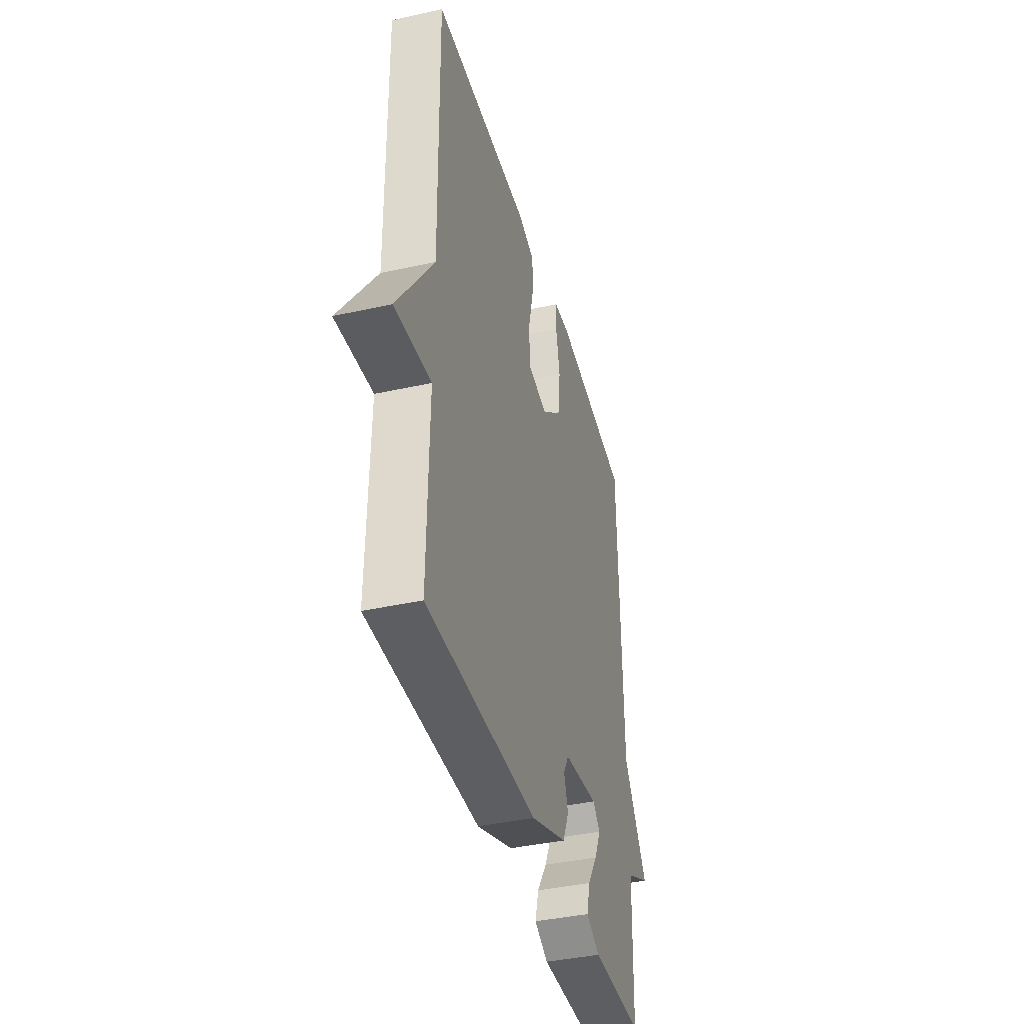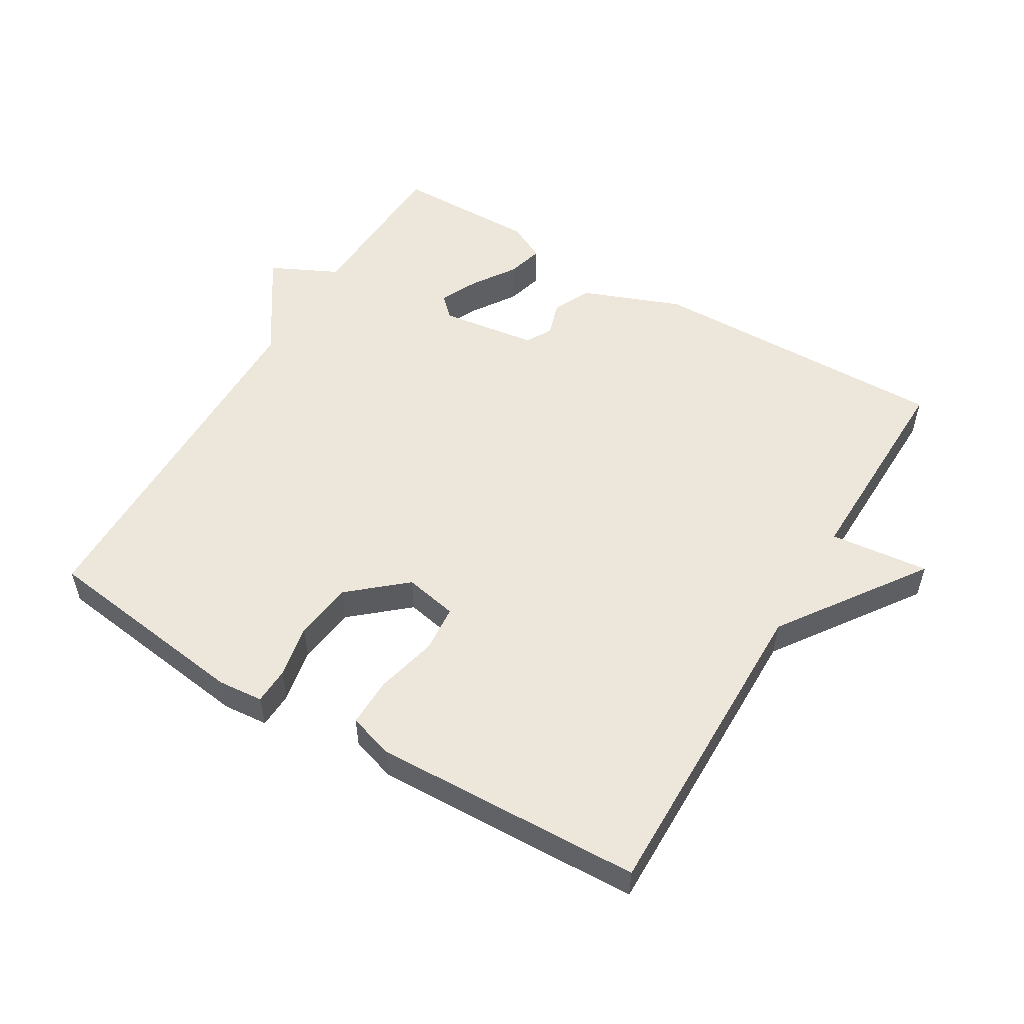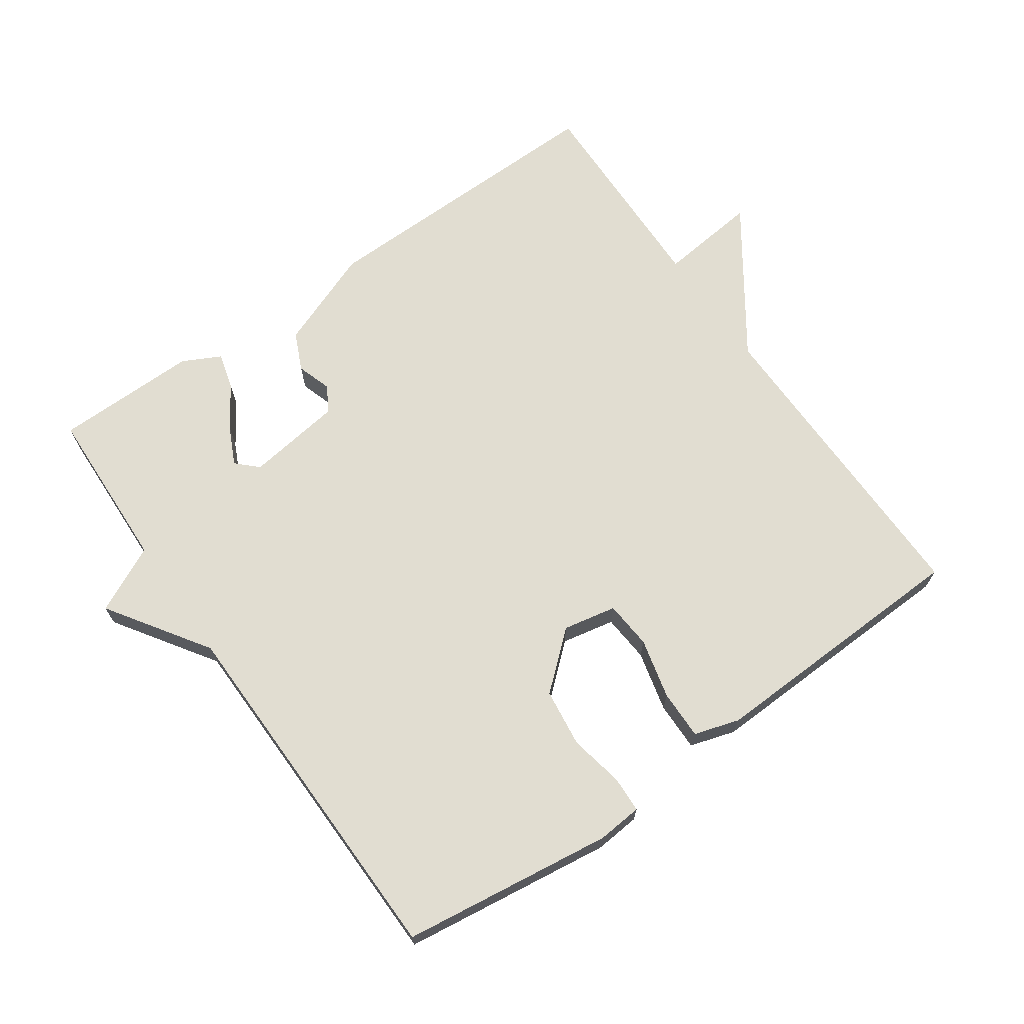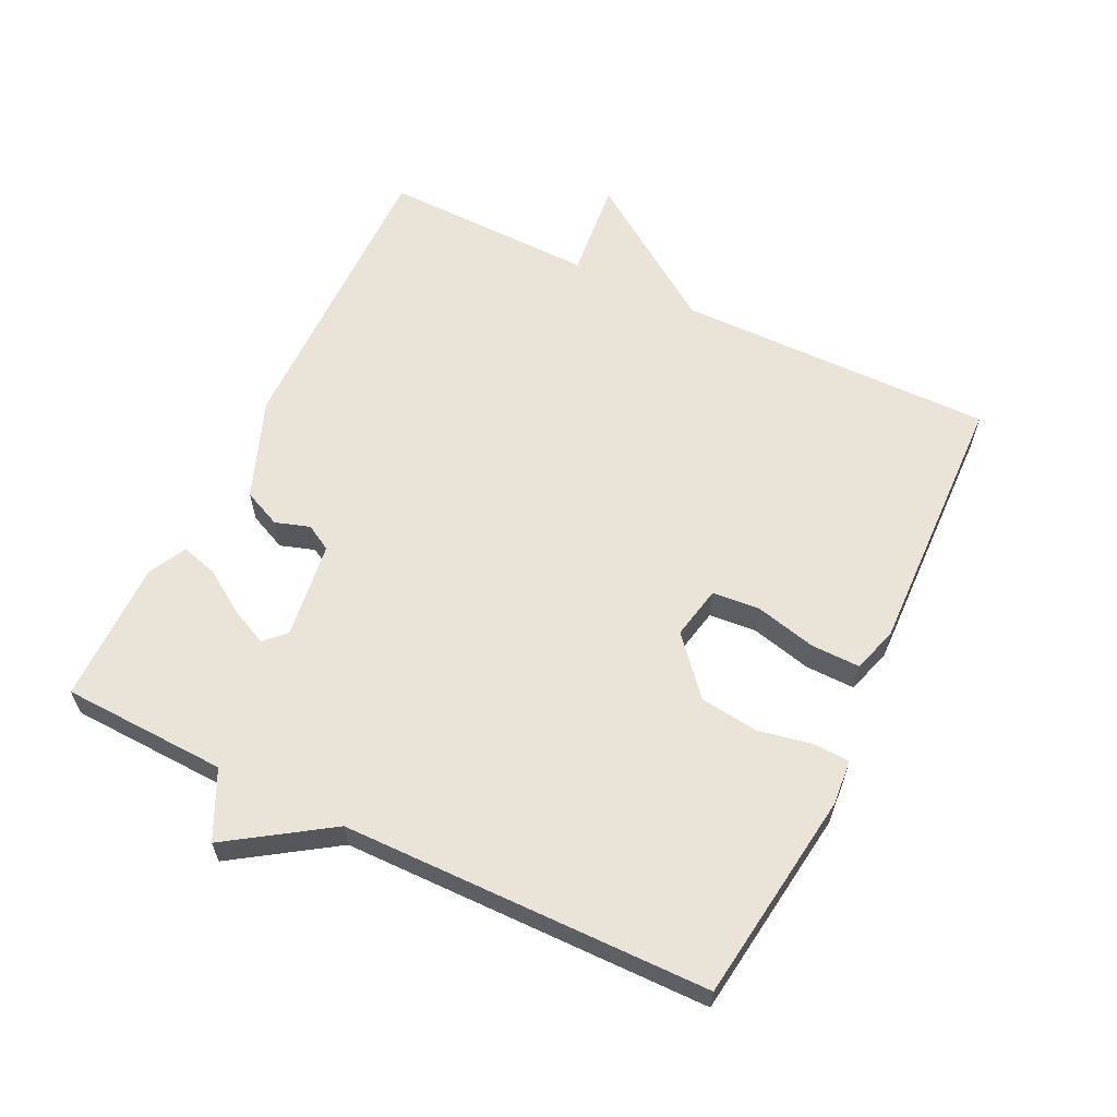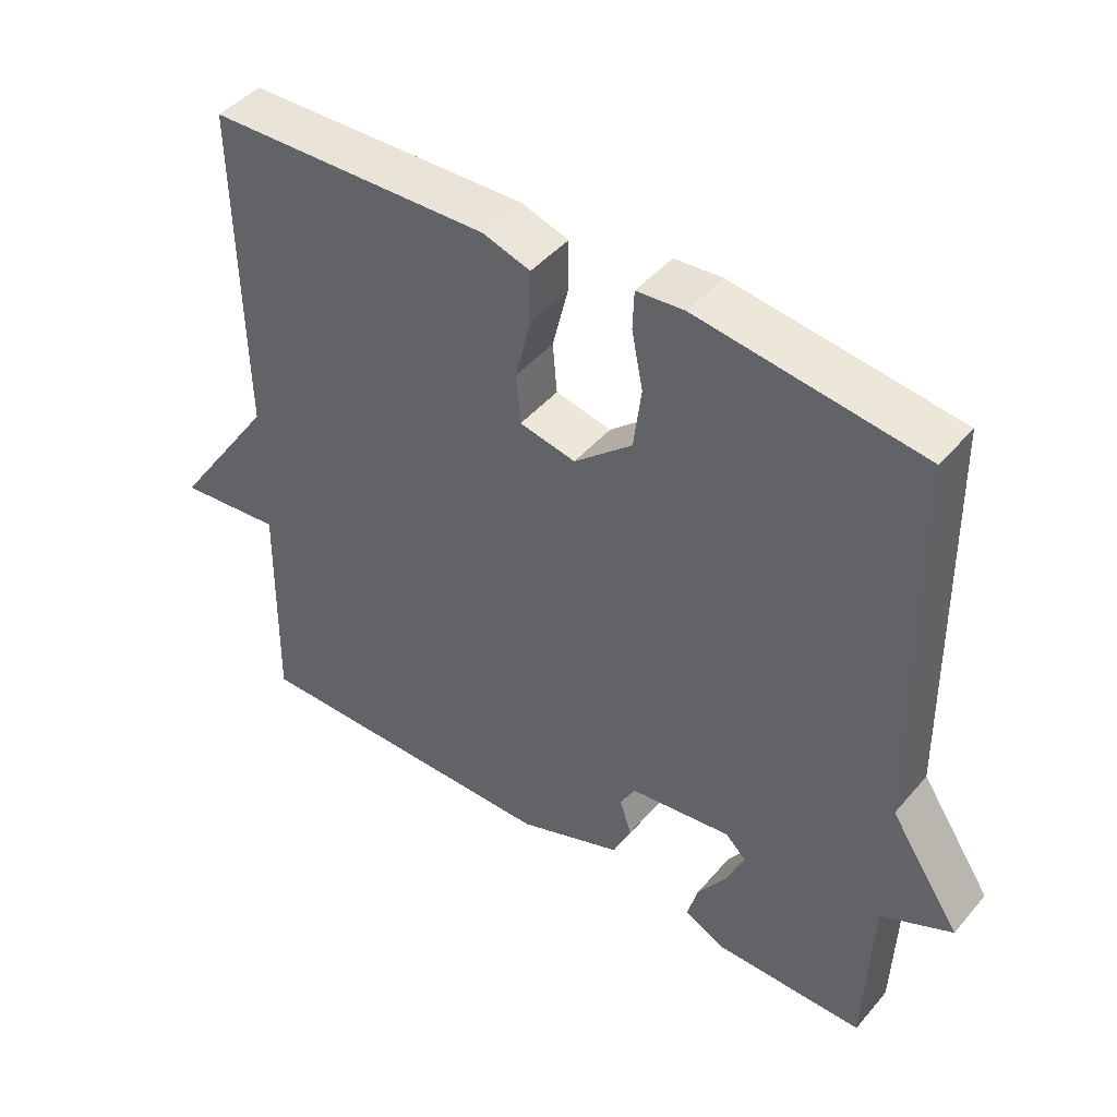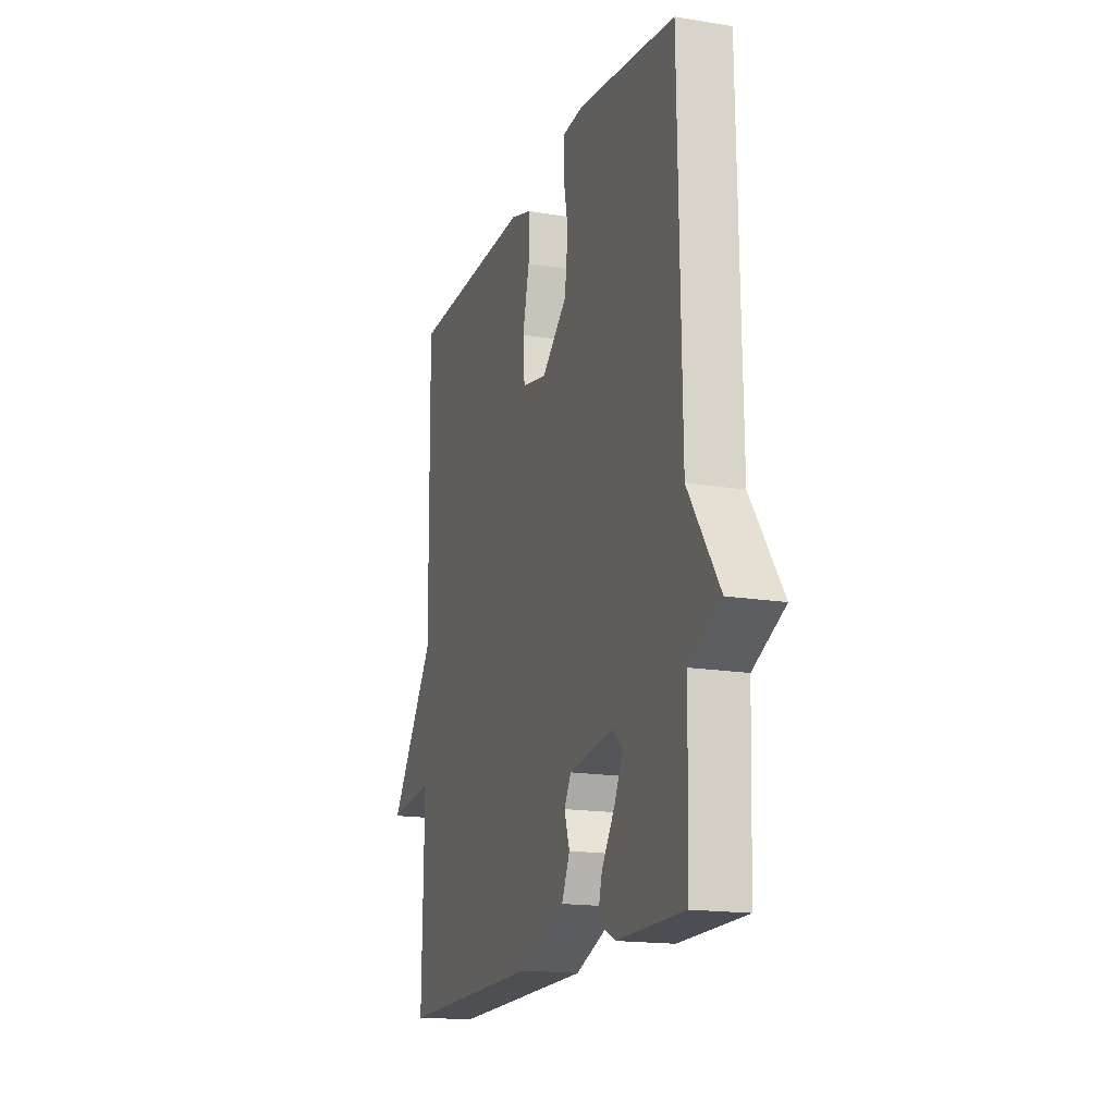
<metadata>
{"format":"obj","ext":"obj","renderer":"f3d","projection":"perspective","resolution":1024,"background":"white","views":[{"elev":-39.9,"azim":105.3,"up":"+Z"},{"elev":53.3,"azim":30.9,"up":"+Y"},{"elev":68.7,"azim":-35.0,"up":"+Y"},{"elev":60.9,"azim":-64.0,"up":"+Y"},{"elev":45.1,"azim":-142.3,"up":"+Z"},{"elev":-16.8,"azim":-108.5,"up":"+Z"}]}
</metadata>
<code>
v -0.5 0.07 -0.5
v -0.509 0.07 -0.252
v -0.61 0.07 -0.203
v -0.509 0.07 -0.052
v -0.5 0.07 0.5
v -0.182 0.07 0.542
v -0.114 0.07 0.536
v -0.112 0.07 0.481
v -0.128 0.07 0.4
v -0.117 0.07 0.312
v -0.034 0.07 0.24
v 0.046 0.07 0.256
v 0.052 0.07 0.328
v 0.03 0.07 0.419
v 0.029 0.07 0.493
v 0.097 0.07 0.514
v 0.5 0.07 0.5
v 0.494 0.07 0.021
v 0.643 0.07 -0.195
v 0.494 0.07 -0.179
v 0.5 0.07 -0.5
v 0.045 0.07 -0.493
v -0.105 0.07 -0.435
v -0.131 0.07 -0.378
v -0.114 0.07 -0.326
v -0.136 0.07 -0.287
v -0.281 0.07 -0.267
v -0.312 0.07 -0.297
v -0.285 0.07 -0.354
v -0.243 0.07 -0.418
v -0.228 0.07 -0.473
v -0.285 0.07 -0.502
v -0.5 0 -0.5
v -0.509 0 -0.252
v -0.61 0 -0.203
v -0.509 0 -0.052
v -0.5 0 0.5
v -0.182 0 0.542
v -0.114 0 0.536
v -0.112 0 0.481
v -0.128 0 0.4
v -0.117 0 0.312
v -0.034 0 0.24
v 0.046 0 0.256
v 0.052 0 0.328
v 0.03 0 0.419
v 0.029 0 0.493
v 0.097 0 0.514
v 0.5 0 0.5
v 0.494 0 0.021
v 0.643 0 -0.195
v 0.494 0 -0.179
v 0.5 0 -0.5
v 0.045 0 -0.493
v -0.105 0 -0.435
v -0.131 0 -0.378
v -0.114 0 -0.326
v -0.136 0 -0.287
v -0.281 0 -0.267
v -0.312 0 -0.297
v -0.285 0 -0.354
v -0.243 0 -0.418
v -0.228 0 -0.473
v -0.285 0 -0.502
f 32 1 2
f 31 32 2
f 30 31 2
f 29 30 2
f 2 3 4
f 29 2 4
f 28 29 4
f 7 8 9
f 6 7 9
f 5 6 9
f 4 5 9
f 28 4 9
f 27 28 9
f 26 27 9 10
f 25 26 10 11
f 23 24 25
f 22 23 25
f 21 22 25
f 20 21 25
f 20 25 11 12
f 20 12 13
f 19 20 13
f 18 19 13
f 16 17 18
f 15 16 18
f 14 15 18
f 13 14 18
f 34 33 64
f 34 64 63
f 34 63 62
f 34 62 61
f 36 35 34
f 36 34 61
f 36 61 60
f 41 40 39
f 41 39 38
f 41 38 37
f 41 37 36
f 41 36 60
f 41 60 59
f 42 41 59 58
f 43 42 58 57
f 57 56 55
f 57 55 54
f 57 54 53
f 57 53 52
f 44 43 57 52
f 45 44 52
f 45 52 51
f 45 51 50
f 50 49 48
f 50 48 47
f 50 47 46
f 50 46 45
f 1 33 34 2
f 2 34 35 3
f 3 35 36 4
f 4 36 37 5
f 5 37 38 6
f 6 38 39 7
f 7 39 40 8
f 8 40 41 9
f 9 41 42 10
f 10 42 43 11
f 11 43 44 12
f 12 44 45 13
f 13 45 46 14
f 14 46 47 15
f 15 47 48 16
f 16 48 49 17
f 17 49 50 18
f 18 50 51 19
f 19 51 52 20
f 20 52 53 21
f 21 53 54 22
f 22 54 55 23
f 23 55 56 24
f 24 56 57 25
f 25 57 58 26
f 26 58 59 27
f 27 59 60 28
f 28 60 61 29
f 29 61 62 30
f 30 62 63 31
f 31 63 64 32
f 32 64 33 1

</code>
